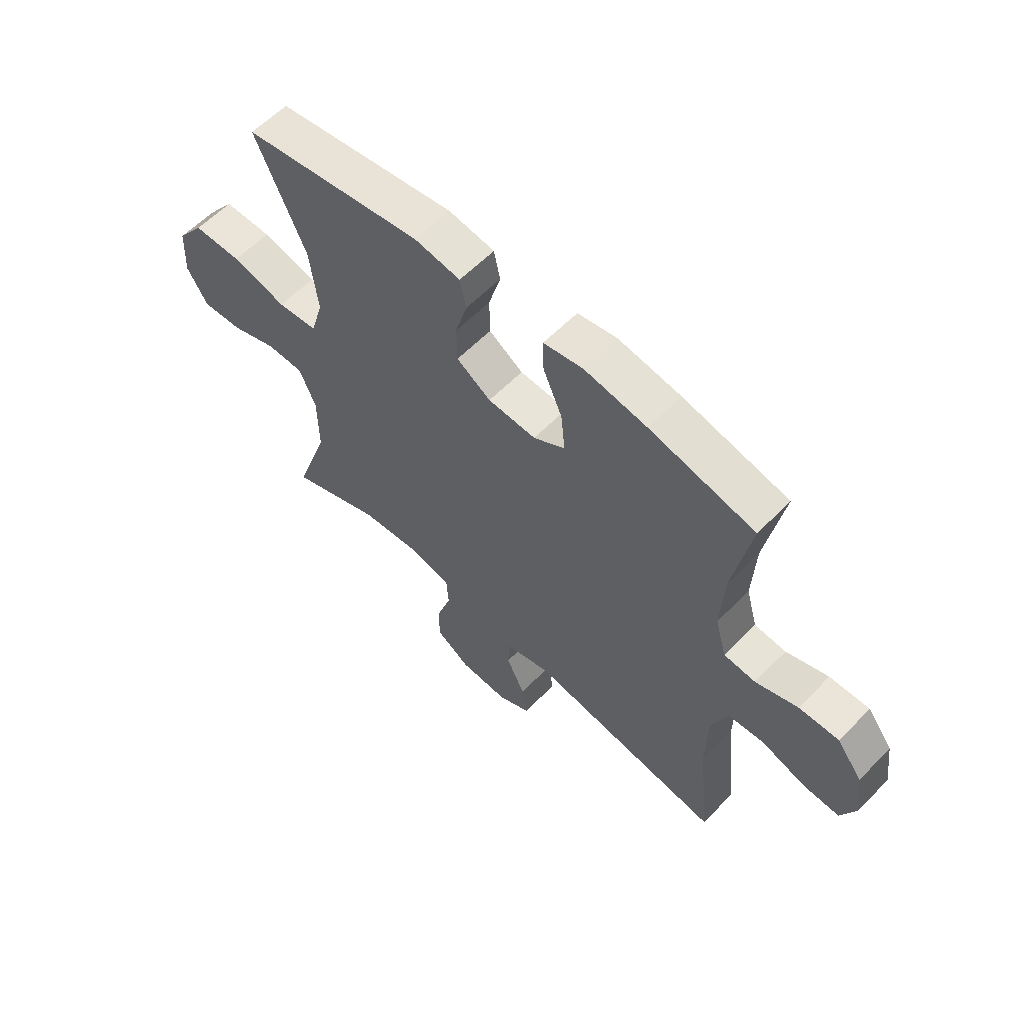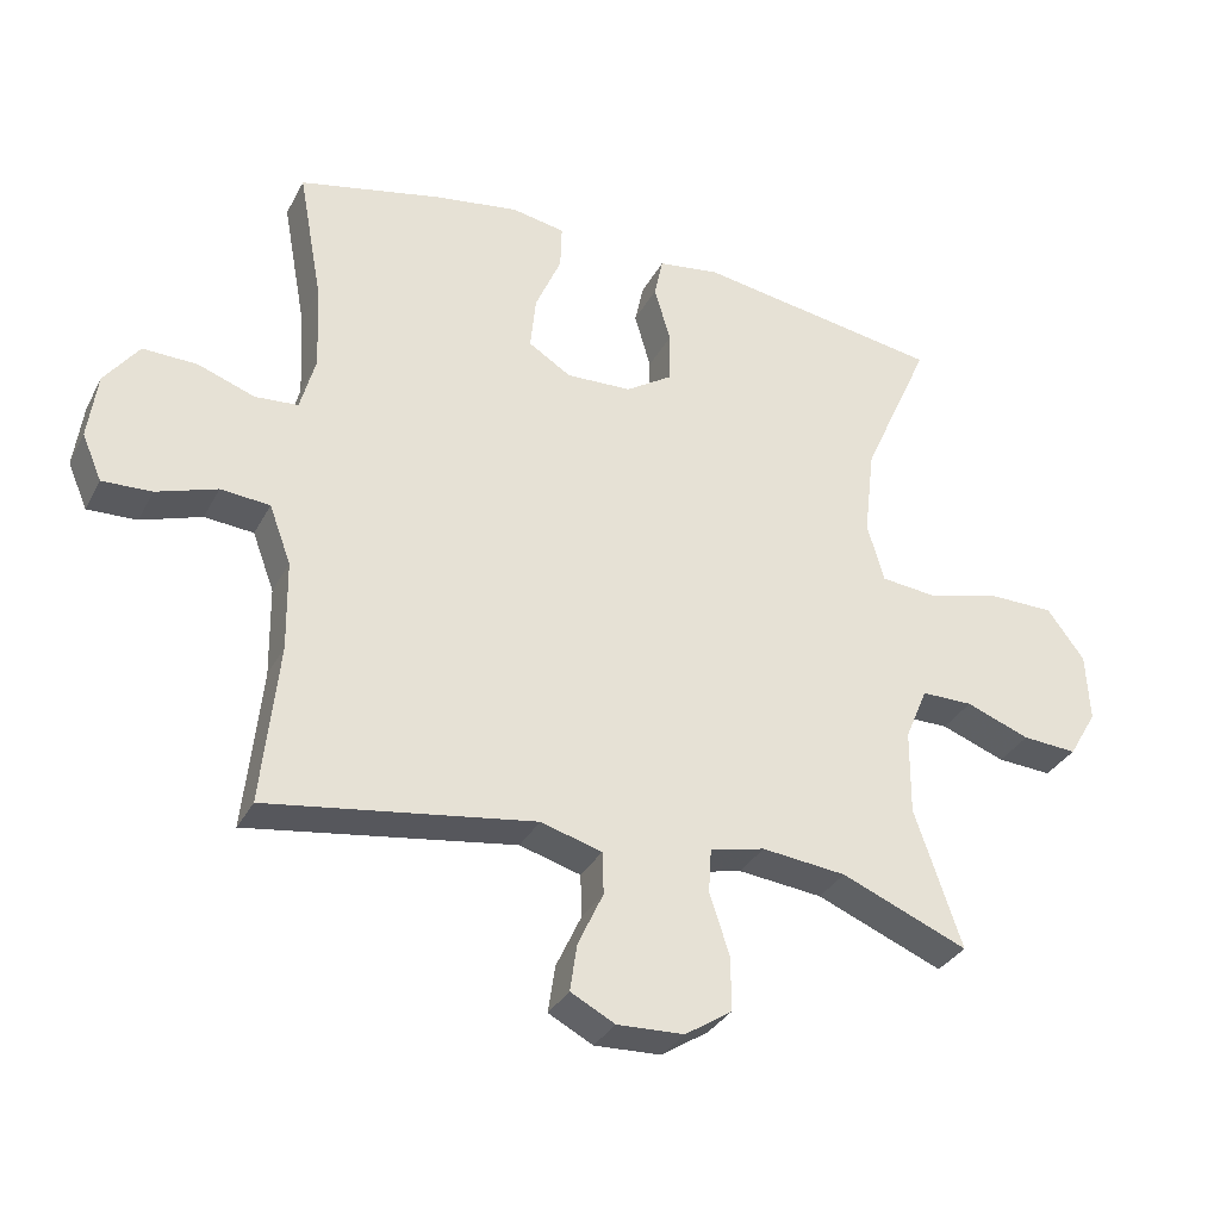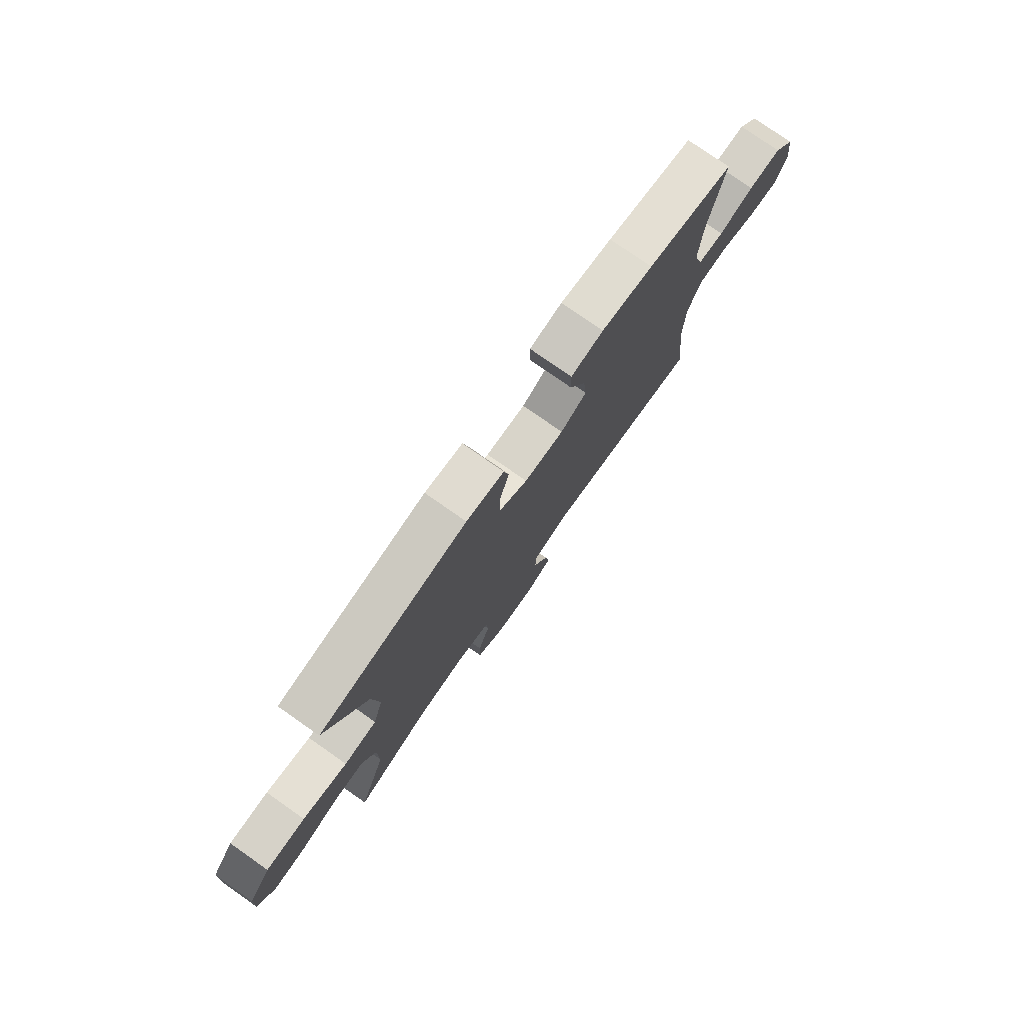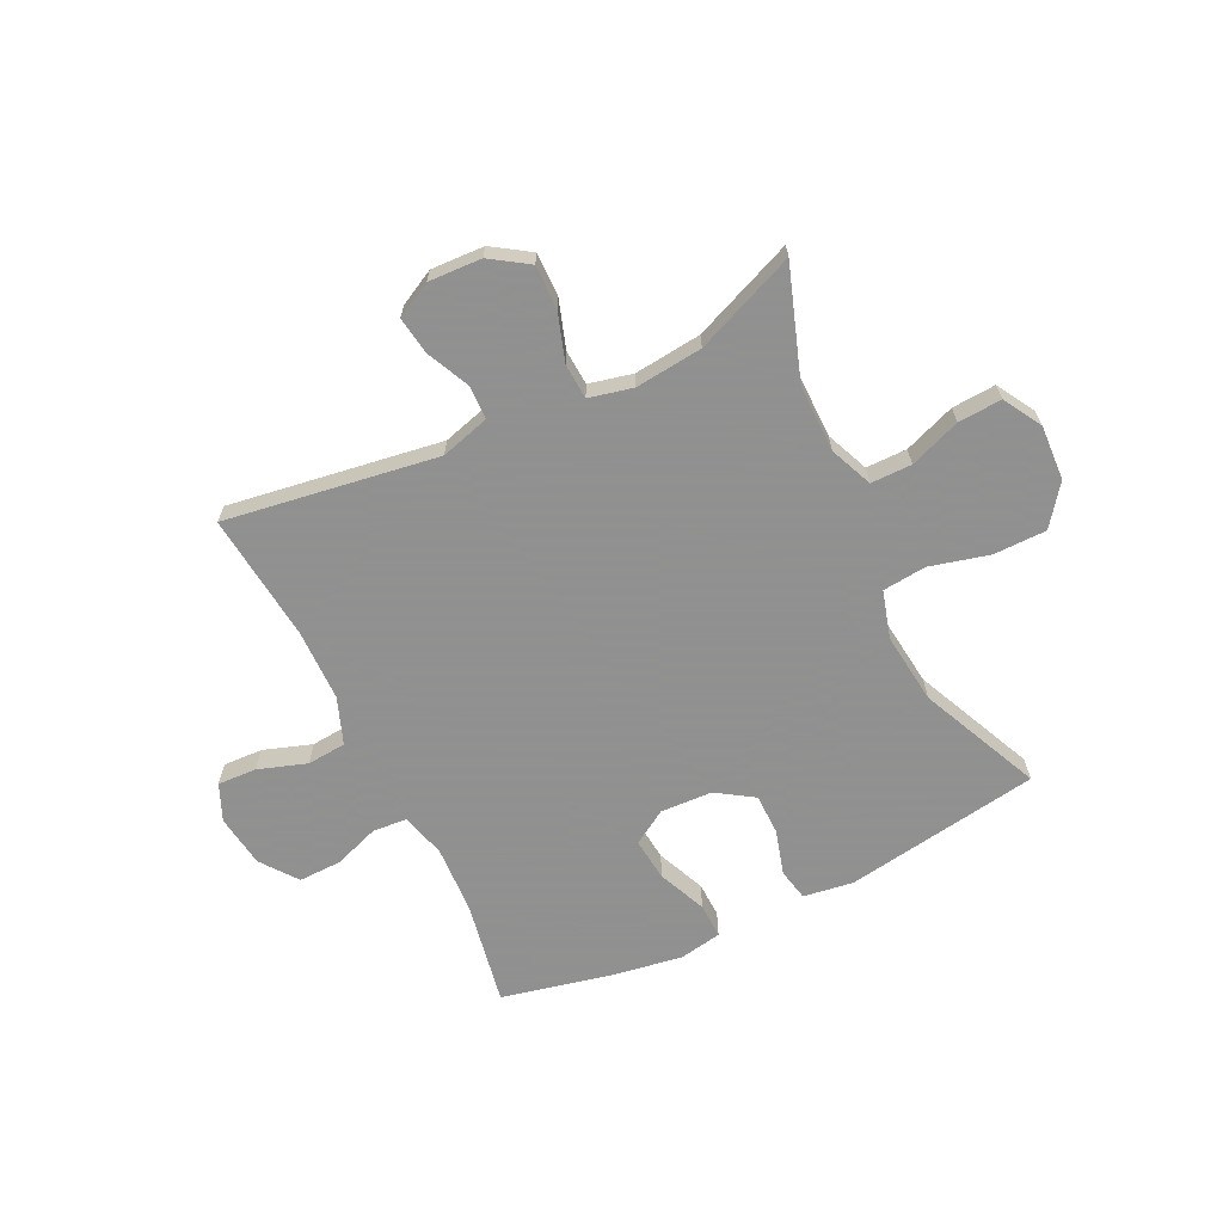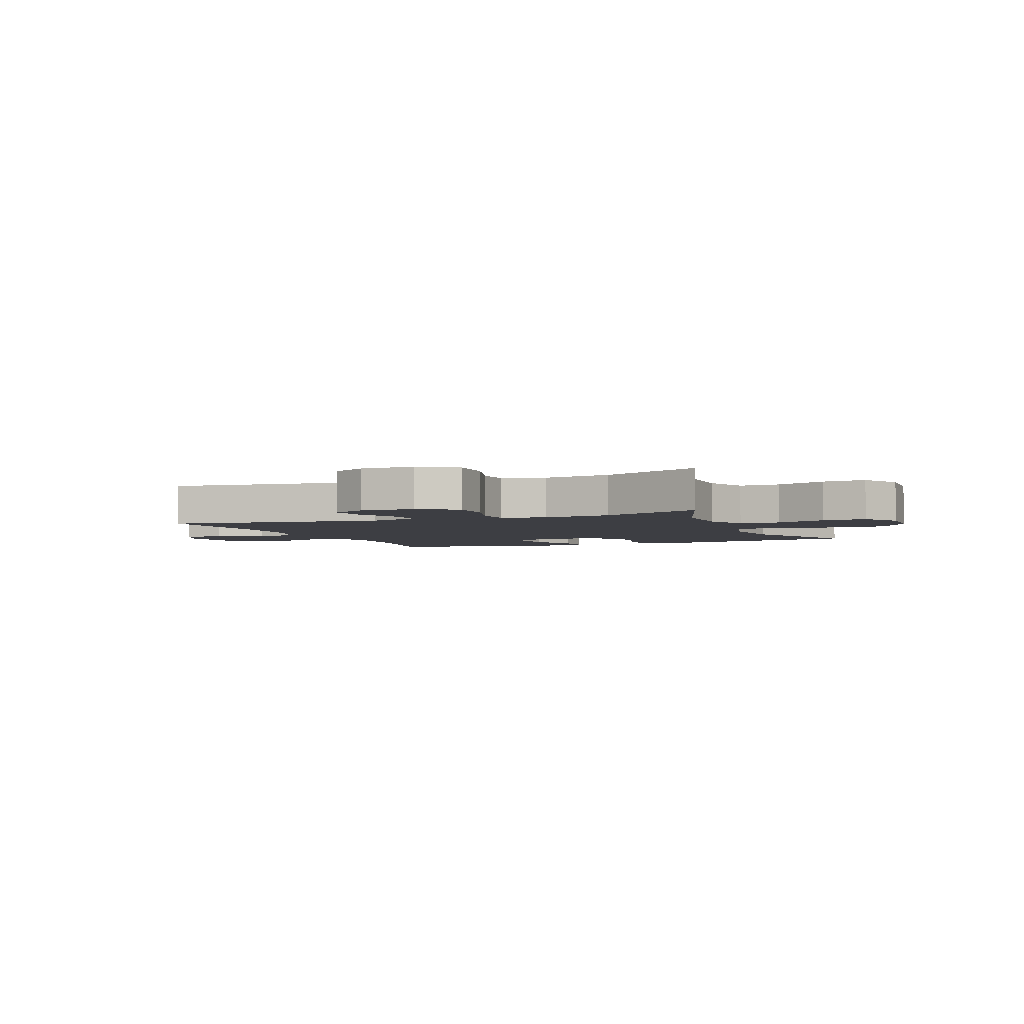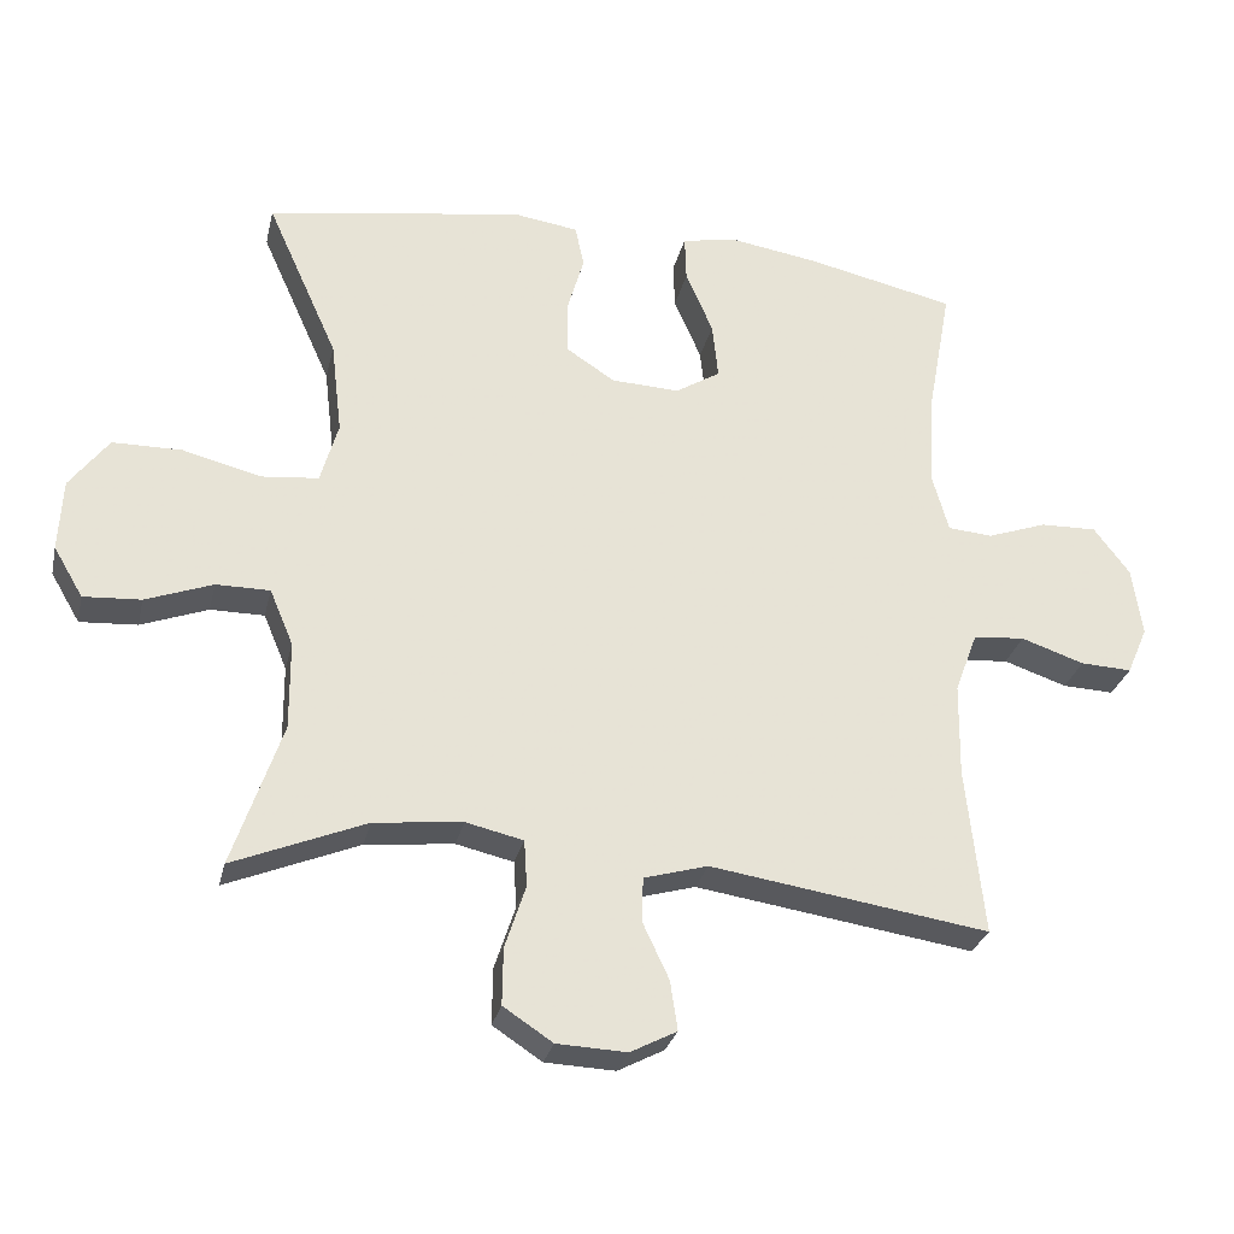
<metadata>
{"format":"obj","ext":"obj","renderer":"f3d","projection":"perspective","resolution":1024,"background":"white","views":[{"elev":59.7,"azim":43.9,"up":"+Z"},{"elev":-32.7,"azim":155.9,"up":"+Z"},{"elev":77.7,"azim":-55.0,"up":"+Z"},{"elev":-65.8,"azim":-154.2,"up":"+Y"},{"elev":-3.7,"azim":-157.4,"up":"+Y"},{"elev":-28.7,"azim":-12.8,"up":"+Z"}]}
</metadata>
<code>
v 0.5 0.07 -0.5
v 0.121 0.07 -0.443
v 0.034 0.07 -0.468
v 0.032 0.07 -0.528
v 0.068 0.07 -0.605
v 0.078 0.07 -0.672
v 0.015 0.07 -0.705
v -0.08 0.07 -0.701
v -0.147 0.07 -0.657
v -0.146 0.07 -0.58
v -0.118 0.07 -0.494
v -0.122 0.07 -0.431
v -0.2 0.07 -0.413
v -0.32 0.07 -0.426
v -0.5 0.07 -0.5
v -0.433 0.07 -0.303
v -0.434 0.07 -0.183
v -0.466 0.07 -0.107
v -0.539 0.07 -0.107
v -0.63 0.07 -0.141
v -0.708 0.07 -0.146
v -0.748 0.07 -0.078
v -0.743 0.07 0.02
v -0.69 0.07 0.091
v -0.596 0.07 0.092
v -0.49 0.07 0.065
v -0.412 0.07 0.073
v -0.388 0.07 0.157
v -0.403 0.07 0.284
v -0.5 0.07 0.5
v -0.151 0.07 0.556
v -0.062 0.07 0.543
v -0.05 0.07 0.486
v -0.073 0.07 0.406
v -0.072 0.07 0.333
v -0.006 0.07 0.29
v 0.087 0.07 0.286
v 0.148 0.07 0.324
v 0.14 0.07 0.401
v 0.103 0.07 0.487
v 0.101 0.07 0.55
v 0.177 0.07 0.564
v 0.298 0.07 0.545
v 0.5 0.07 0.5
v 0.466 0.07 0.314
v 0.46 0.07 0.191
v 0.482 0.07 0.112
v 0.543 0.07 0.107
v 0.624 0.07 0.136
v 0.701 0.07 0.138
v 0.75 0.07 0.073
v 0.763 0.07 -0.021
v 0.735 0.07 -0.086
v 0.665 0.07 -0.083
v 0.579 0.07 -0.054
v 0.509 0.07 -0.06
v 0.478 0.07 -0.143
v 0.476 0.07 -0.271
v 0.5 0 -0.5
v 0.121 0 -0.443
v 0.034 0 -0.468
v 0.032 0 -0.528
v 0.068 0 -0.605
v 0.078 0 -0.672
v 0.015 0 -0.705
v -0.08 0 -0.701
v -0.147 0 -0.657
v -0.146 0 -0.58
v -0.118 0 -0.494
v -0.122 0 -0.431
v -0.2 0 -0.413
v -0.32 0 -0.426
v -0.5 0 -0.5
v -0.433 0 -0.303
v -0.434 0 -0.183
v -0.466 0 -0.107
v -0.539 0 -0.107
v -0.63 0 -0.141
v -0.708 0 -0.146
v -0.748 0 -0.078
v -0.743 0 0.02
v -0.69 0 0.091
v -0.596 0 0.092
v -0.49 0 0.065
v -0.412 0 0.073
v -0.388 0 0.157
v -0.403 0 0.284
v -0.5 0 0.5
v -0.151 0 0.556
v -0.062 0 0.543
v -0.05 0 0.486
v -0.073 0 0.406
v -0.072 0 0.333
v -0.006 0 0.29
v 0.087 0 0.286
v 0.148 0 0.324
v 0.14 0 0.401
v 0.103 0 0.487
v 0.101 0 0.55
v 0.177 0 0.564
v 0.298 0 0.545
v 0.5 0 0.5
v 0.466 0 0.314
v 0.46 0 0.191
v 0.482 0 0.112
v 0.543 0 0.107
v 0.624 0 0.136
v 0.701 0 0.138
v 0.75 0 0.073
v 0.763 0 -0.021
v 0.735 0 -0.086
v 0.665 0 -0.083
v 0.579 0 -0.054
v 0.509 0 -0.06
v 0.478 0 -0.143
v 0.476 0 -0.271
f 53 54 55
f 52 53 55
f 51 52 55
f 50 51 55
f 49 50 55
f 48 49 55
f 47 48 55 56
f 46 47 56 57
f 43 44 45
f 42 43 45
f 41 42 45
f 40 41 45
f 39 40 45
f 38 39 45 46
f 46 57 58
f 38 46 58
f 37 38 58
f 32 33 34
f 31 32 34
f 30 31 34
f 29 30 34
f 28 29 34 35
f 27 28 35 36
f 24 25 26
f 23 24 26
f 22 23 26
f 21 22 26
f 20 21 26
f 19 20 26
f 18 19 26 27
f 58 1 2
f 37 58 2
f 36 37 2
f 27 36 2
f 18 27 2
f 17 18 2
f 9 10 11
f 8 9 11
f 7 8 11
f 6 7 11
f 5 6 11
f 4 5 11
f 3 4 11 12
f 2 3 12
f 17 2 12
f 16 17 12
f 14 15 16
f 13 14 16
f 12 13 16
f 113 112 111
f 113 111 110
f 113 110 109
f 113 109 108
f 113 108 107
f 113 107 106
f 114 113 106 105
f 115 114 105 104
f 103 102 101
f 103 101 100
f 103 100 99
f 103 99 98
f 103 98 97
f 104 103 97 96
f 116 115 104
f 116 104 96
f 116 96 95
f 92 91 90
f 92 90 89
f 92 89 88
f 92 88 87
f 93 92 87 86
f 94 93 86 85
f 84 83 82
f 84 82 81
f 84 81 80
f 84 80 79
f 84 79 78
f 84 78 77
f 85 84 77 76
f 60 59 116
f 60 116 95
f 60 95 94
f 60 94 85
f 60 85 76
f 60 76 75
f 69 68 67
f 69 67 66
f 69 66 65
f 69 65 64
f 69 64 63
f 69 63 62
f 70 69 62 61
f 70 61 60
f 70 60 75
f 70 75 74
f 74 73 72
f 74 72 71
f 74 71 70
f 1 59 60 2
f 2 60 61 3
f 3 61 62 4
f 4 62 63 5
f 5 63 64 6
f 6 64 65 7
f 7 65 66 8
f 8 66 67 9
f 9 67 68 10
f 10 68 69 11
f 11 69 70 12
f 12 70 71 13
f 13 71 72 14
f 14 72 73 15
f 15 73 74 16
f 16 74 75 17
f 17 75 76 18
f 18 76 77 19
f 19 77 78 20
f 20 78 79 21
f 21 79 80 22
f 22 80 81 23
f 23 81 82 24
f 24 82 83 25
f 25 83 84 26
f 26 84 85 27
f 27 85 86 28
f 28 86 87 29
f 29 87 88 30
f 30 88 89 31
f 31 89 90 32
f 32 90 91 33
f 33 91 92 34
f 34 92 93 35
f 35 93 94 36
f 36 94 95 37
f 37 95 96 38
f 38 96 97 39
f 39 97 98 40
f 40 98 99 41
f 41 99 100 42
f 42 100 101 43
f 43 101 102 44
f 44 102 103 45
f 45 103 104 46
f 46 104 105 47
f 47 105 106 48
f 48 106 107 49
f 49 107 108 50
f 50 108 109 51
f 51 109 110 52
f 52 110 111 53
f 53 111 112 54
f 54 112 113 55
f 55 113 114 56
f 56 114 115 57
f 57 115 116 58
f 58 116 59 1

</code>
